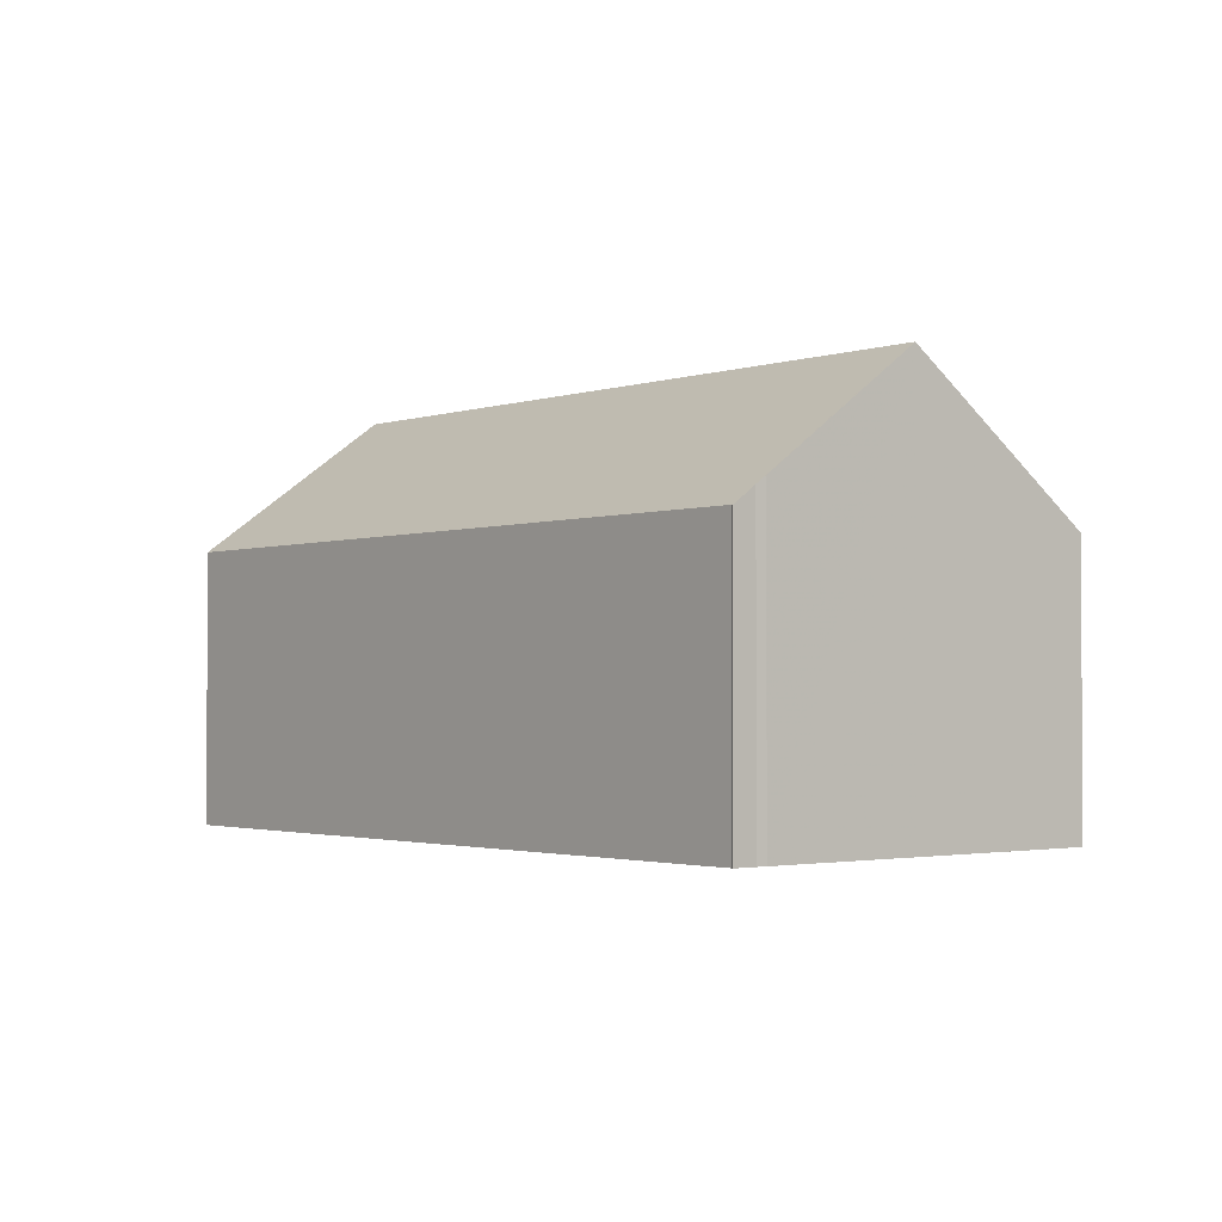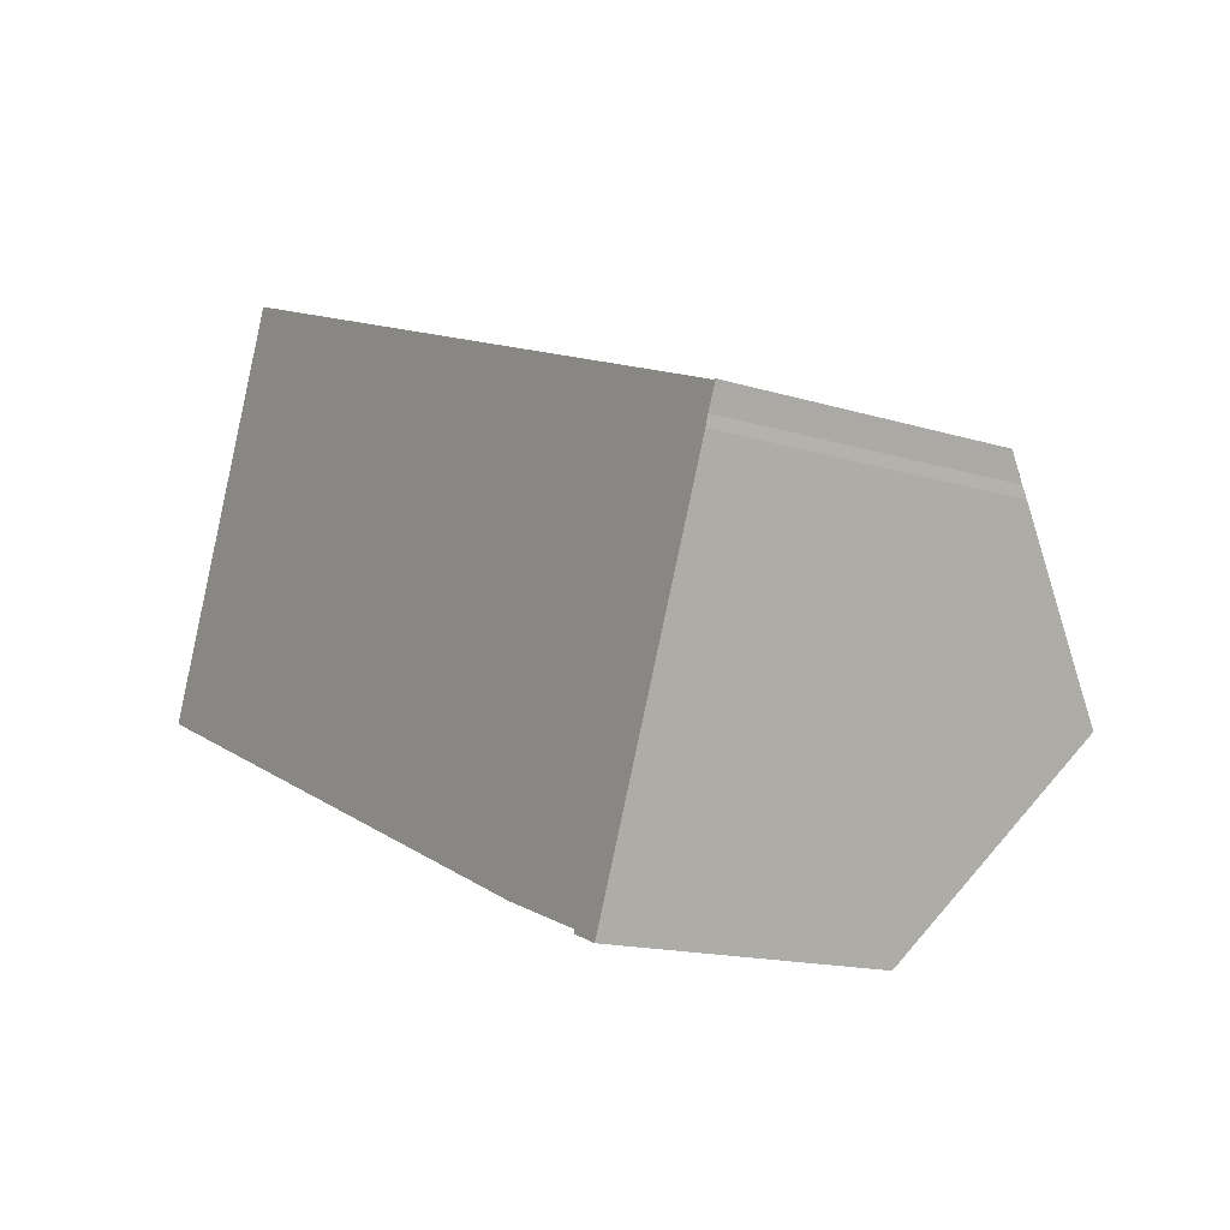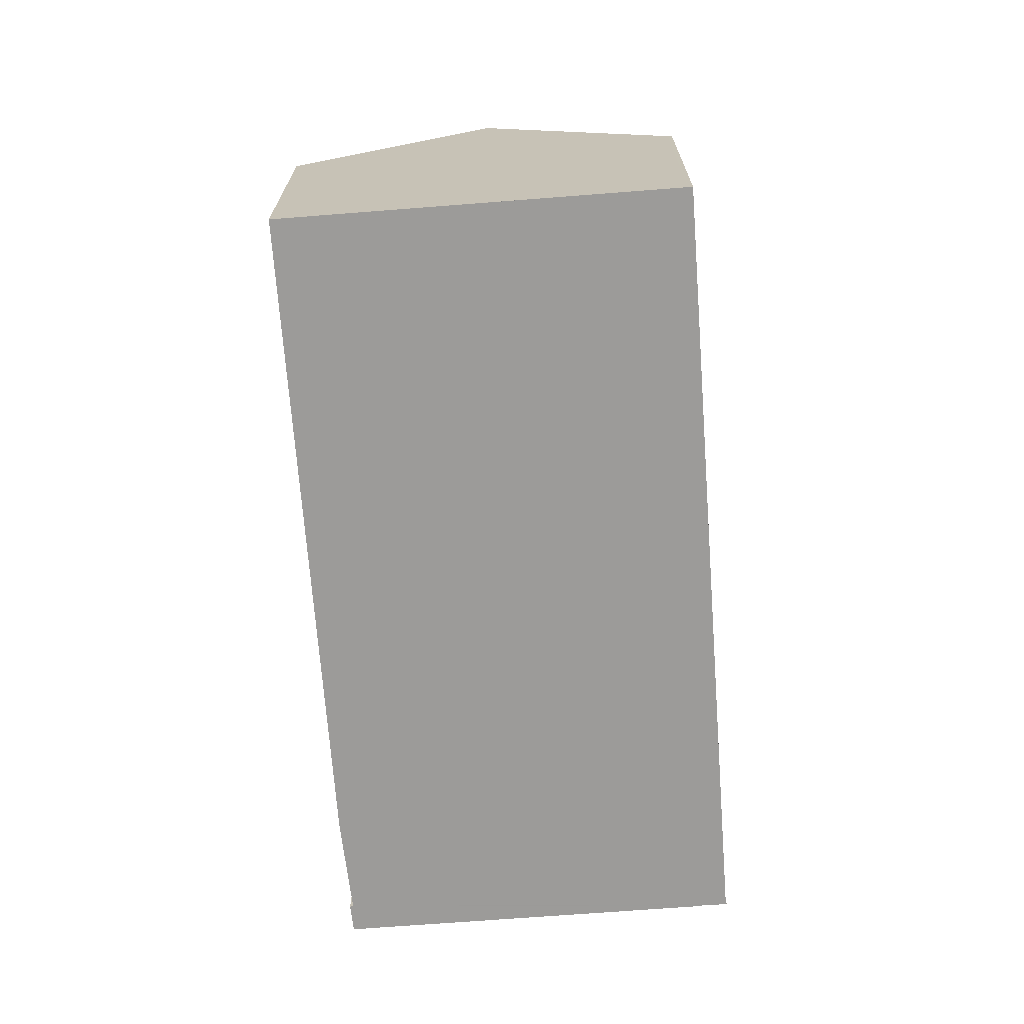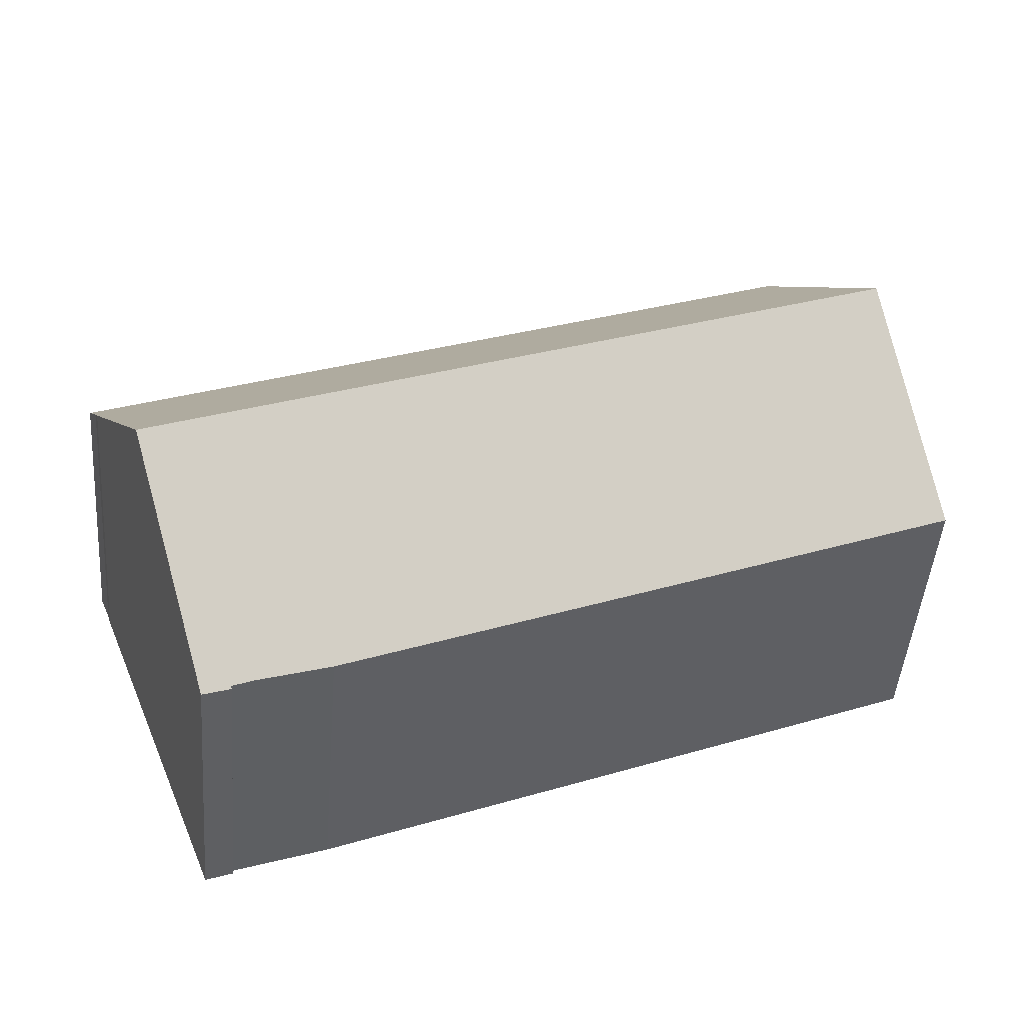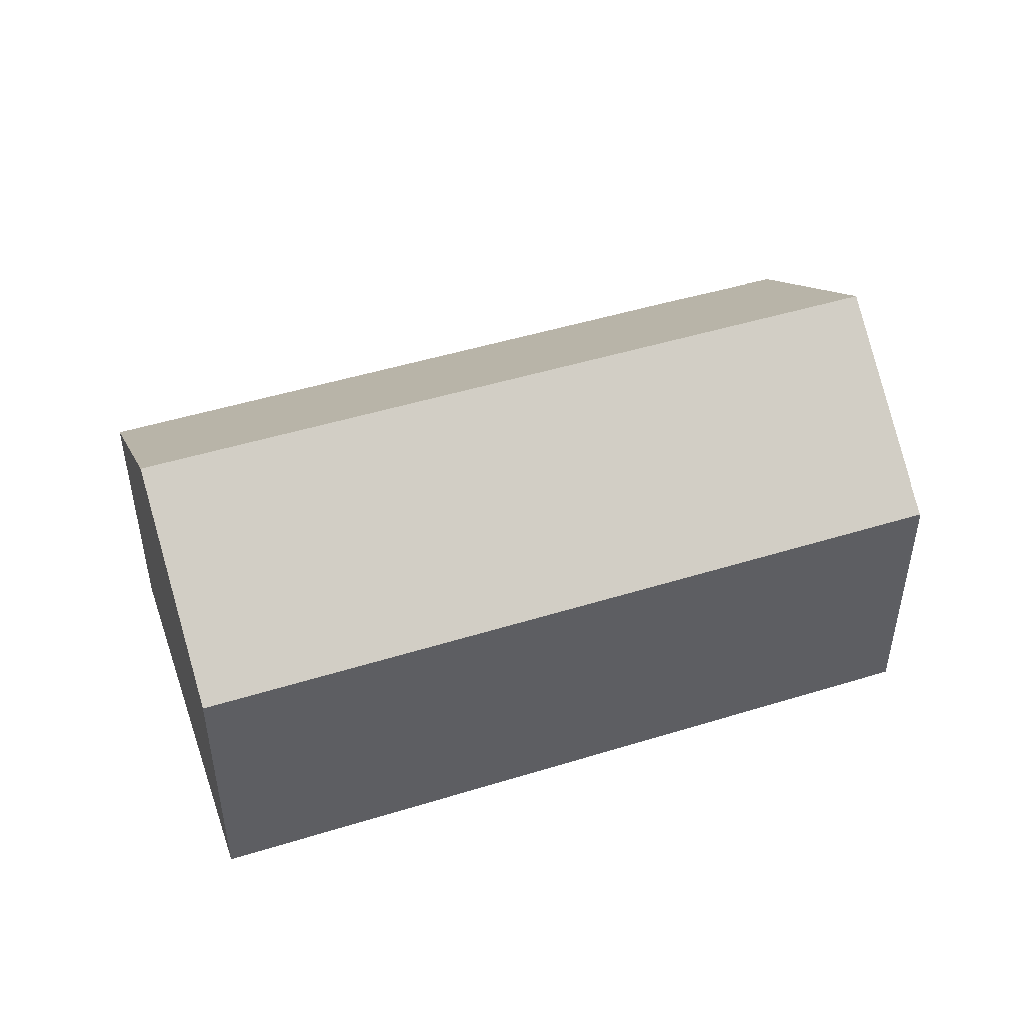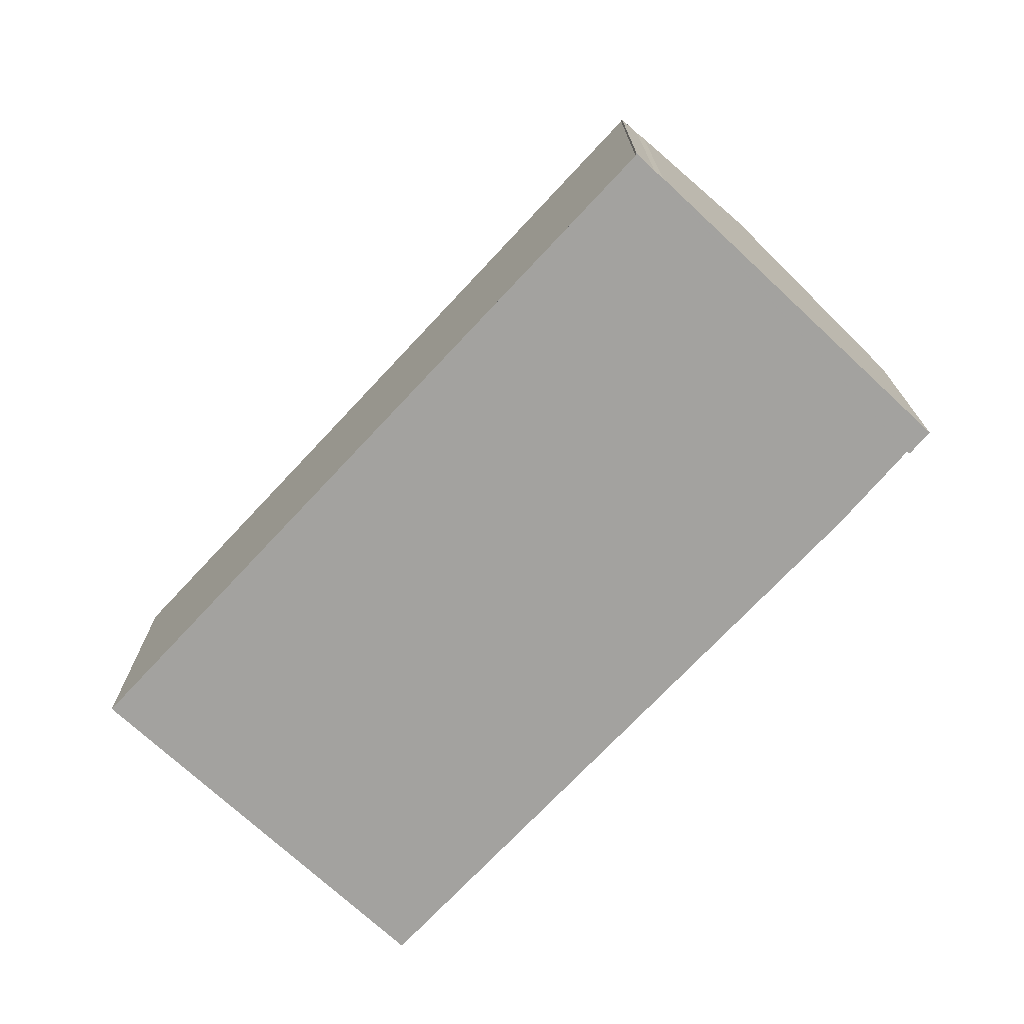
<metadata>
{"format":"obj","ext":"obj","renderer":"f3d","projection":"perspective","resolution":1024,"background":"white","views":[{"elev":-1.9,"azim":-107.3,"up":"+Z"},{"elev":-15.1,"azim":-123.7,"up":"+Y"},{"elev":-69.7,"azim":116.5,"up":"+Z"},{"elev":-47.3,"azim":-4.6,"up":"+Y"},{"elev":48.0,"azim":-176.9,"up":"+Z"},{"elev":-72.5,"azim":-110.9,"up":"+Z"}]}
</metadata>
<code>
v -2441 -1611 2.593
v -2442 -1611 2.625
v -2442 -1611 2.602
v -2442 -1612 2.609
v -2435 -1609 2.604
v -2443 -1608 2.888
v -2443 -1608 2.818
v -2443 -1608 2.648
v -2443 -1608 2.655
v -2436 -1605 2.639
v -2436 -1607 4.019
v -2443 -1610 4.026
v -2436 -1607 4.019
v -2443 -1610 4.026
v -2443 -1610 4.026
v -2436 -1607 4.019
v -2436 -1605 2.67
v -2443 -1608 2.686
v -2436 -1607 4.019
v -2435 -1609 2.604
v -2436 -1605 2.639
v -2436 -1605 2.67
v -2443 -1610 4.026
v -2442 -1612 2.608
v -2443 -1608 2.655
v -2443 -1608 2.686
v -2442 -1612 2.617
v -2442 -1612 2.617
v -2435 -1609 2.629
v -2435 -1609 2.629
v -2442 -1611 2.617
v -2441 -1611 2.618
v -2441 -1611 2.618
v -2441 -1611 2.593
v -2441 -1611 0
v -2441 -1611 0
v -2442 -1611 2.617
v -2442 -1611 2.625
v -2442 -1611 -4.441e-16
v -2442 -1611 0
v -2442 -1612 2.608
v -2442 -1611 2.602
v -2442 -1611 0
v -2442 -1612 0
v -2442 -1612 2.617
v -2442 -1612 2.609
v -2442 -1612 0
v -2442 -1612 0
v -2435 -1609 2.604
v -2435 -1609 2.604
v -2435 -1609 -4.441e-16
v -2435 -1609 0
v -2443 -1608 2.818
v -2443 -1608 2.888
v -2443 -1608 0
v -2443 -1608 0
v -2443 -1608 2.686
v -2443 -1608 2.818
v -2443 -1608 0
v -2443 -1608 0
v -2443 -1608 2.655
v -2443 -1608 2.648
v -2443 -1608 4.441e-16
v -2443 -1608 -4.441e-16
v -2443 -1608 2.655
v -2443 -1608 2.655
v -2443 -1608 -4.441e-16
v -2443 -1608 0
v -2436 -1605 2.67
v -2436 -1605 2.639
v -2436 -1605 0
v -2436 -1605 -4.441e-16
v -2435 -1609 2.629
v -2436 -1607 4.019
v -2436 -1607 -8.882e-16
v -2435 -1609 0
v -2443 -1608 2.888
v -2443 -1610 4.026
v -2443 -1610 0
v -2443 -1608 0
v -2436 -1607 4.019
v -2436 -1605 2.67
v -2436 -1605 -4.441e-16
v -2436 -1607 -8.882e-16
v -2443 -1608 2.648
v -2443 -1608 2.686
v -2443 -1608 0
v -2443 -1608 4.441e-16
v -2441 -1611 2.593
v -2435 -1609 2.604
v -2435 -1609 0
v -2441 -1611 0
v -2436 -1605 2.639
v -2436 -1605 2.639
v -2436 -1605 0
v -2436 -1605 0
v -2442 -1612 2.609
v -2442 -1612 2.608
v -2442 -1612 0
v -2442 -1612 0
v -2436 -1605 2.639
v -2443 -1608 2.655
v -2443 -1608 0
v -2436 -1605 0
v -2443 -1610 4.026
v -2442 -1612 2.617
v -2442 -1612 0
v -2443 -1610 0
v -2435 -1609 2.604
v -2435 -1609 2.629
v -2435 -1609 0
v -2435 -1609 -4.441e-16
v -2442 -1611 2.602
v -2442 -1611 2.617
v -2442 -1611 0
v -2442 -1611 0
v -2442 -1611 2.625
v -2441 -1611 2.618
v -2441 -1611 0
v -2442 -1611 -4.441e-16
v -2441 -1611 0
v -2442 -1611 0
v -2442 -1611 0
v -2442 -1612 0
v -2443 -1608 0
v -2443 -1608 0
v -2443 -1608 0
v -2443 -1608 0
v -2436 -1605 0
v -2435 -1609 0
f 28 24 4 27
f 26 18 8 9 25
f 23 15 6 7 18 26
f 30 5 20 29
f 21 10 17 22
f 22 17 16 19
f 31 3 24 28
f 25 21 22 26
f 26 22 19 23
f 27 12 14 28
f 29 13 11 30
f 29 20 1 32
f 32 2 31 28 14 13 29
f 34 35 36 33
f 38 39 40 37
f 42 43 44 41
f 46 47 48 45
f 50 51 52 49
f 54 55 56 53
f 58 59 60 57
f 62 63 64 61
f 66 67 68 65
f 70 71 72 69
f 74 75 76 73
f 78 79 80 77
f 82 83 84 81
f 86 87 88 85
f 90 91 92 89
f 94 95 96 93
f 98 99 100 97
f 102 103 104 101
f 106 107 108 105
f 110 111 112 109
f 114 115 116 113
f 118 119 120 117
f 122 123 124 125 126 127 128 129 130 121

</code>
